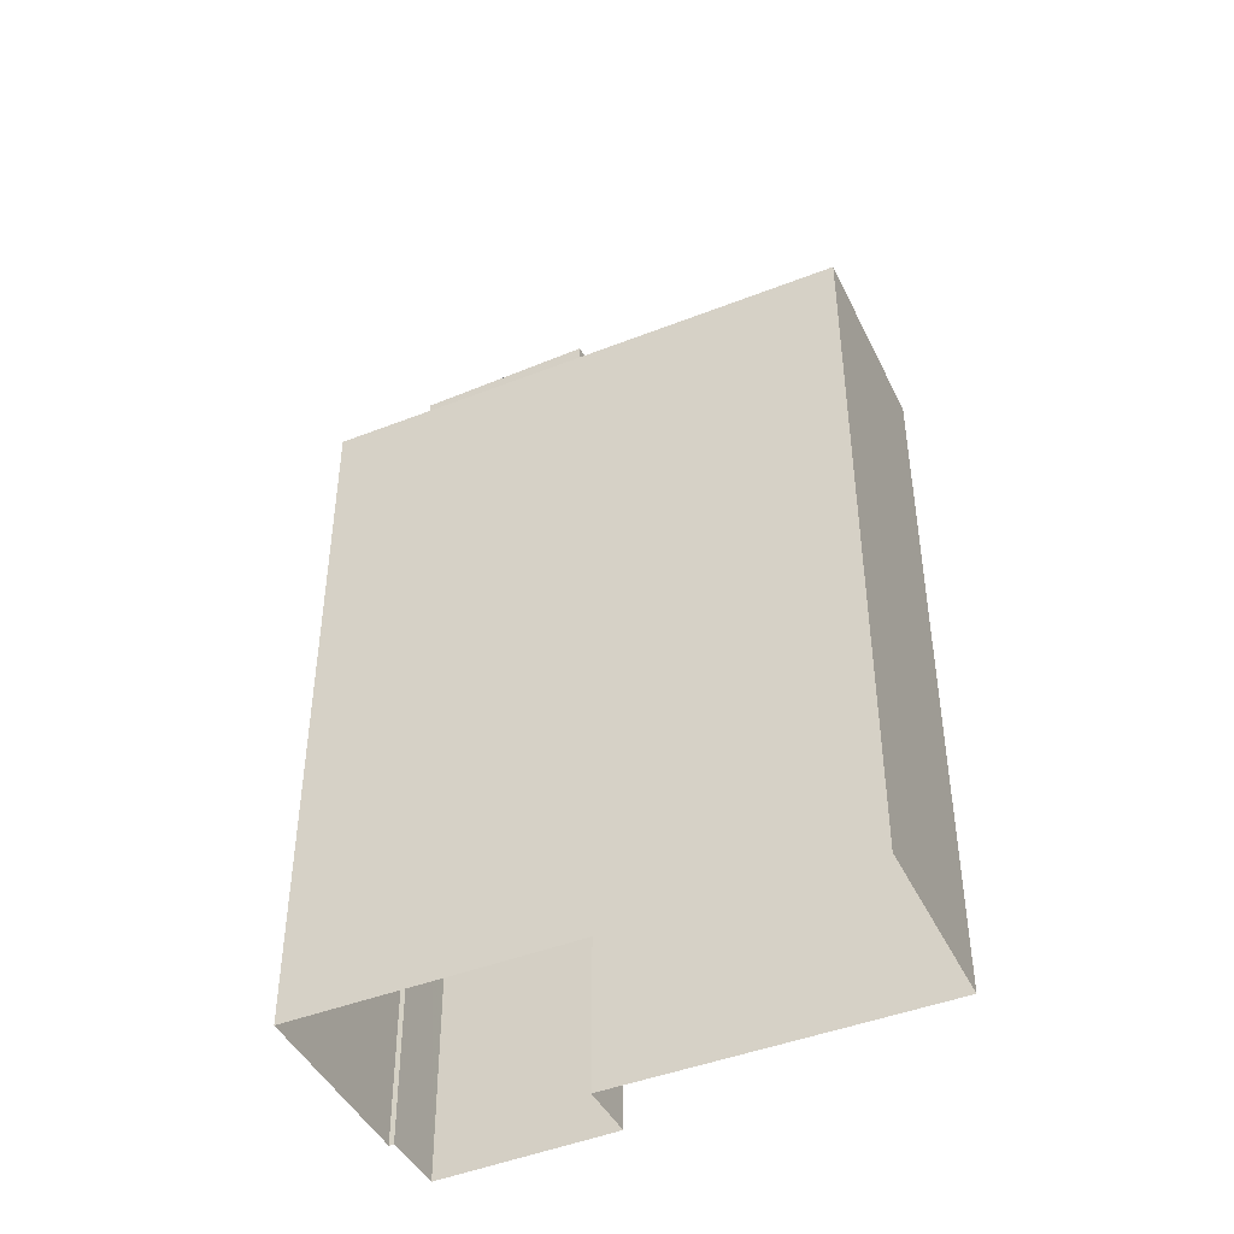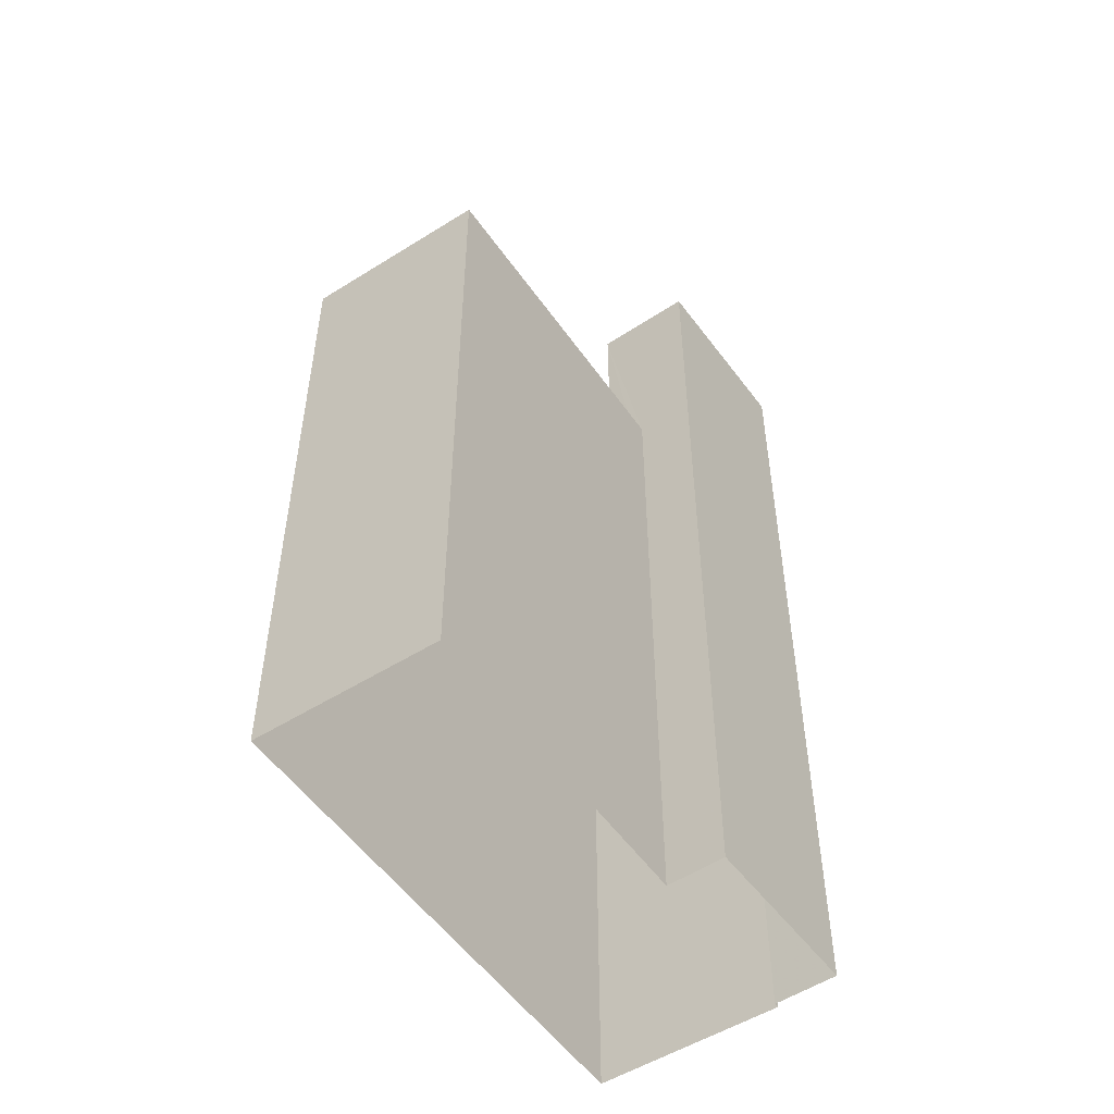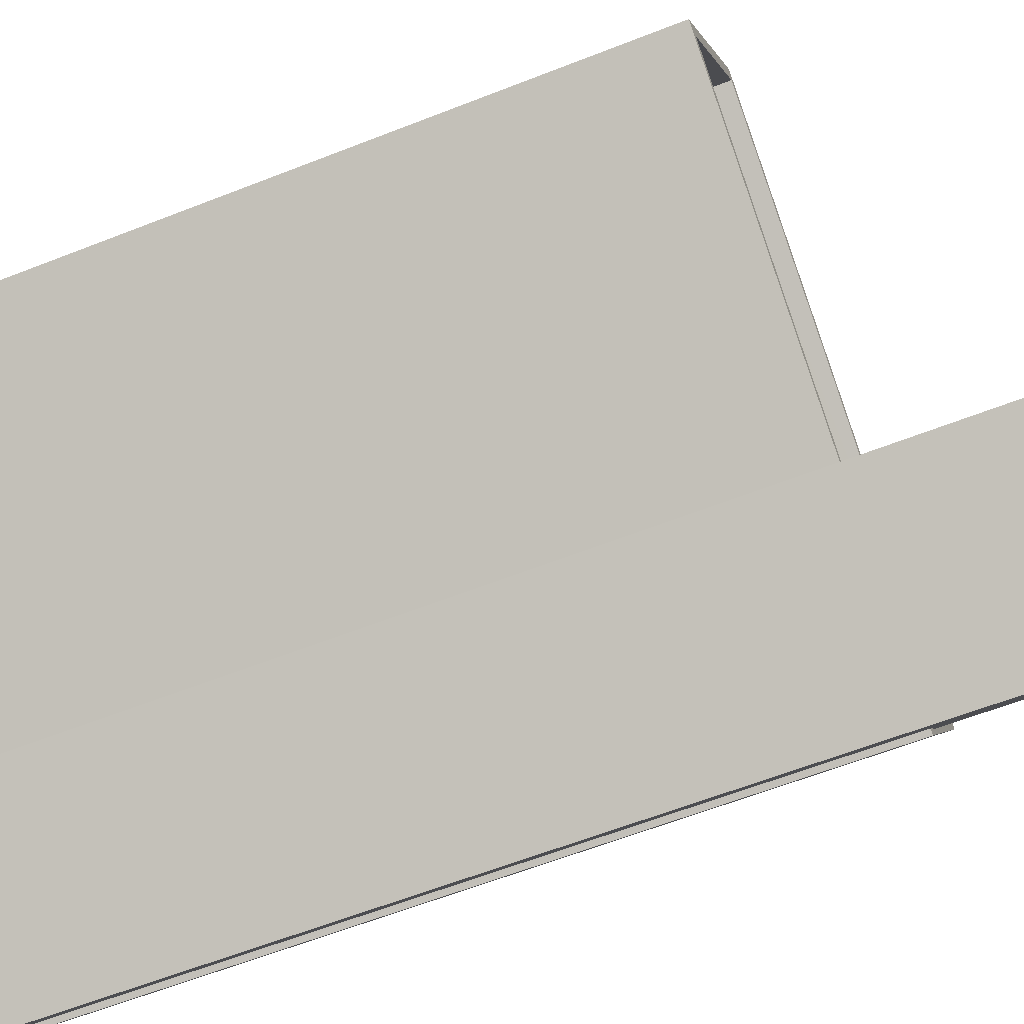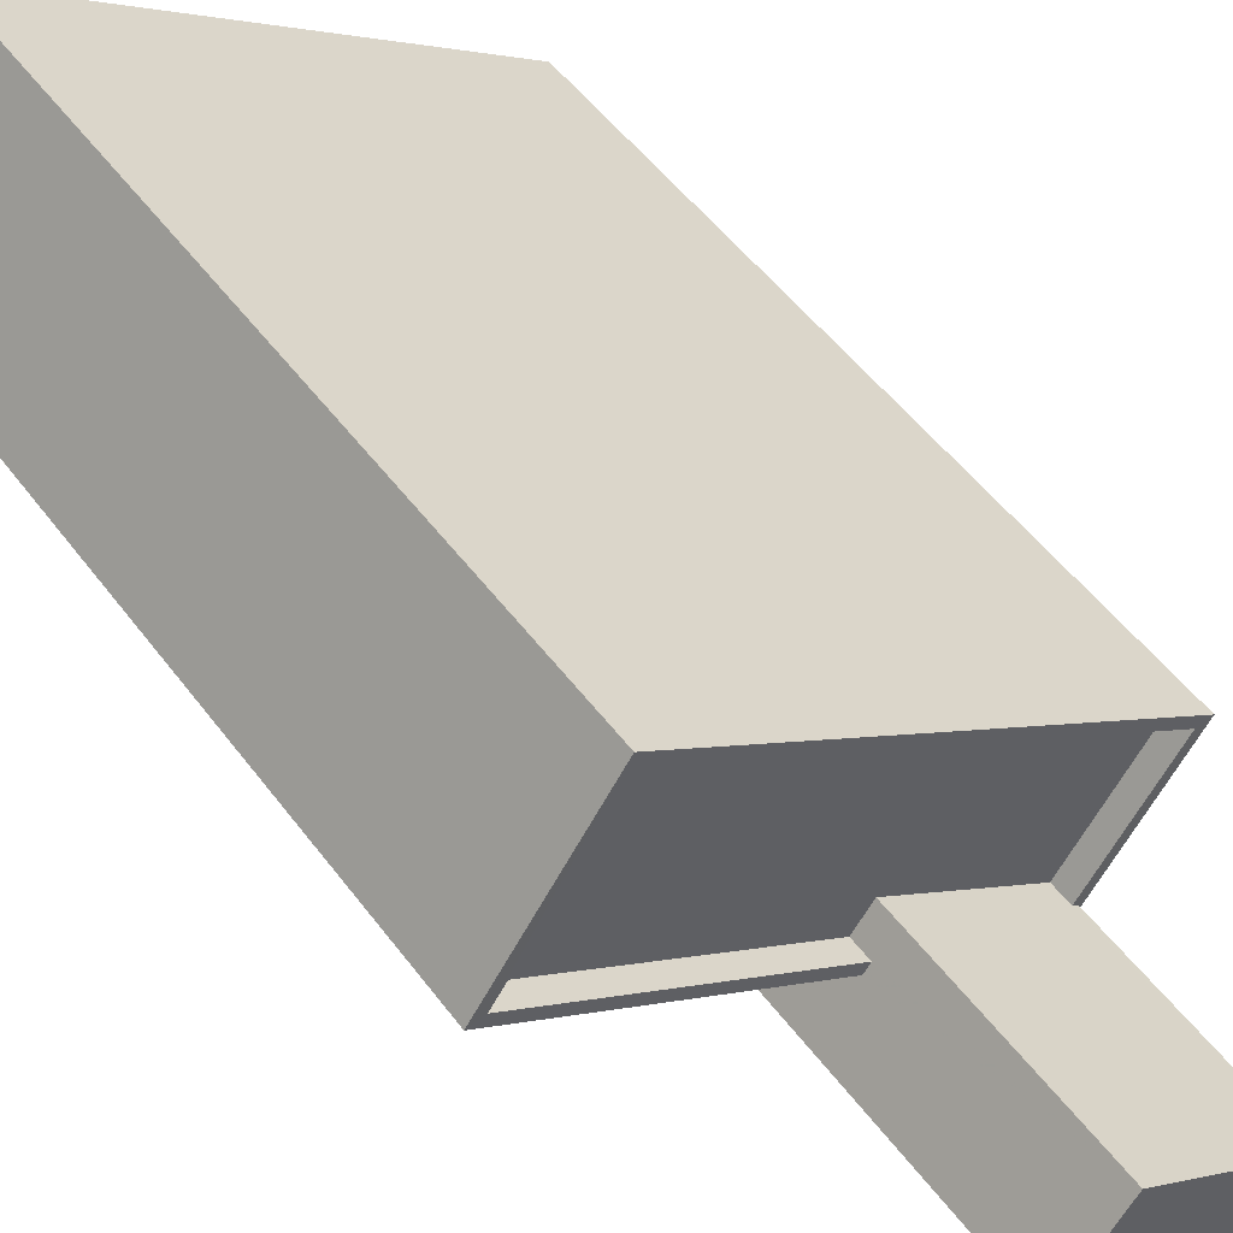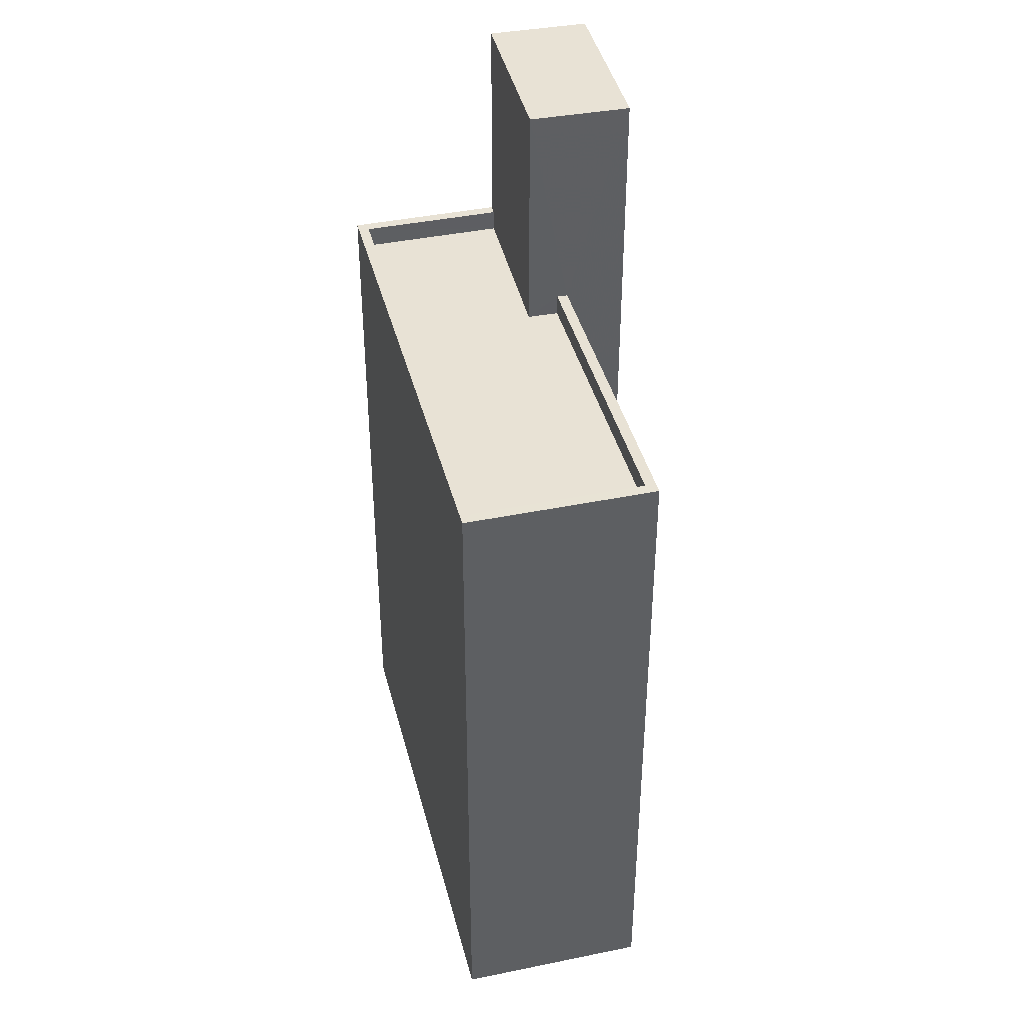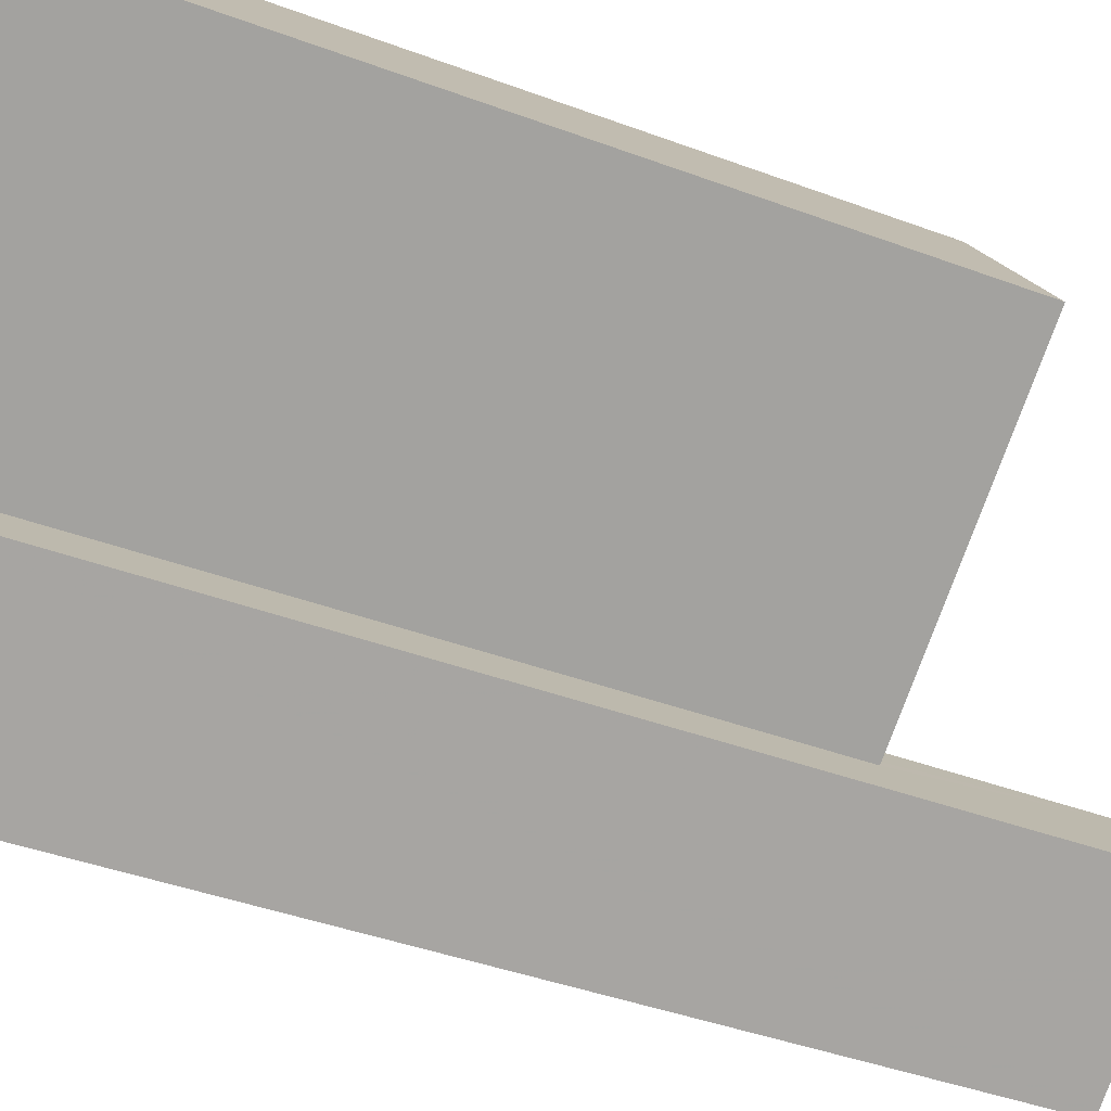
<metadata>
{"format":"obj","ext":"obj","renderer":"f3d","projection":"perspective","resolution":1024,"background":"white","views":[{"elev":-44.6,"azim":170.1,"up":"+Z"},{"elev":-52.5,"azim":-90.4,"up":"+Z"},{"elev":-60.2,"azim":-67.9,"up":"+Y"},{"elev":51.1,"azim":-35.4,"up":"+Y"},{"elev":40.9,"azim":-138.5,"up":"+Z"},{"elev":-40.7,"azim":-114.6,"up":"+Y"}]}
</metadata>
<code>
v -6951 -3.747e+04 34.72
v -6951 -3.747e+04 44.86
v -6952 -3.747e+04 34.72
v -6952 -3.747e+04 2.162
v -6954 -3.747e+04 2.162
v -6954 -3.747e+04 44.86
v -6961 -3.747e+04 2.165
v -6961 -3.747e+04 44.86
v -6959 -3.746e+04 34.73
v -6958 -3.746e+04 44.86
v -6958 -3.746e+04 33.73
v -6959 -3.746e+04 34.73
v -6959 -3.746e+04 33.73
v -6959 -3.746e+04 2.165
v -6951 -3.747e+04 33.72
v -6951 -3.747e+04 34.72
v -6972 -3.745e+04 34.73
v -6972 -3.745e+04 2.17
v -6952 -3.747e+04 2.162
v -6952 -3.747e+04 34.72
v -6947 -3.746e+04 34.72
v -6947 -3.746e+04 2.161
v -6967 -3.745e+04 2.17
v -6967 -3.745e+04 34.73
v -6966 -3.745e+04 34.73
v -6971 -3.745e+04 33.73
v -6966 -3.745e+04 33.73
v -6971 -3.745e+04 34.73
v -6947 -3.746e+04 34.72
v -6947 -3.746e+04 33.72
f 14 23 22
f 22 19 4
f 14 18 23
f 5 7 14
f 5 14 4
f 4 14 22
f 1 2 3
f 4 3 5
f 5 3 6
f 3 2 6
f 6 7 5
f 6 8 7
f 9 10 11
f 10 12 8
f 8 12 7
f 13 9 11
f 7 12 14
f 10 9 12
f 15 11 16
f 1 16 2
f 2 16 10
f 16 11 10
f 12 17 18
f 14 12 18
f 4 19 20
f 3 4 20
f 21 22 23
f 24 21 23
f 21 20 19
f 22 21 19
f 24 23 18
f 17 24 18
f 25 26 27
f 25 28 26
f 29 27 30
f 29 25 27
f 15 29 30
f 15 16 29
f 9 26 28
f 9 13 26
f 10 6 2
f 10 8 6
f 26 11 27
f 27 11 30
f 26 13 11
f 30 11 15
f 3 20 1
f 17 12 28
f 20 21 1
f 12 9 28
f 17 28 24
f 29 21 24
f 16 1 29
f 25 29 24
f 28 25 24
f 1 21 29

</code>
